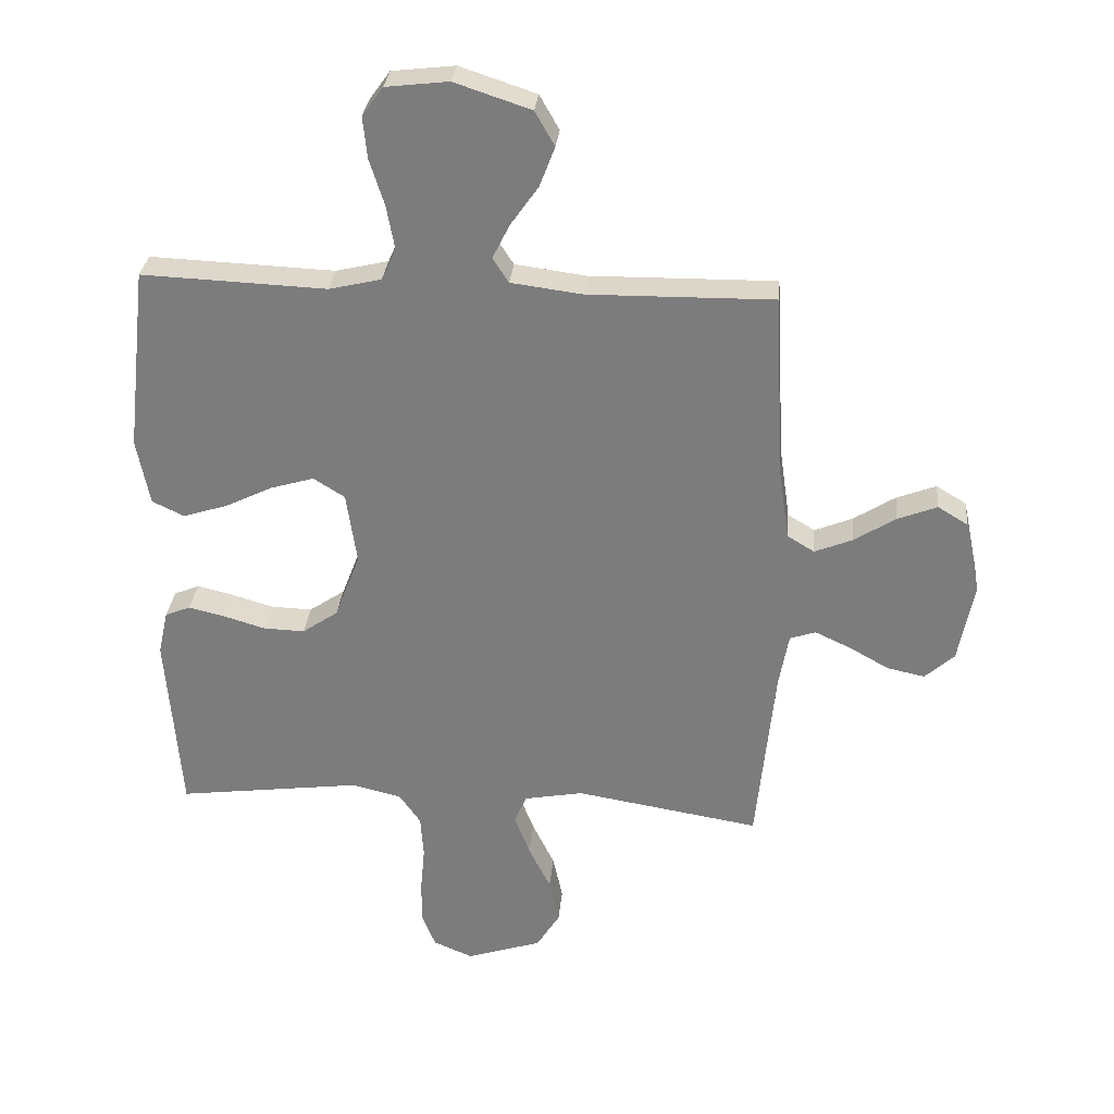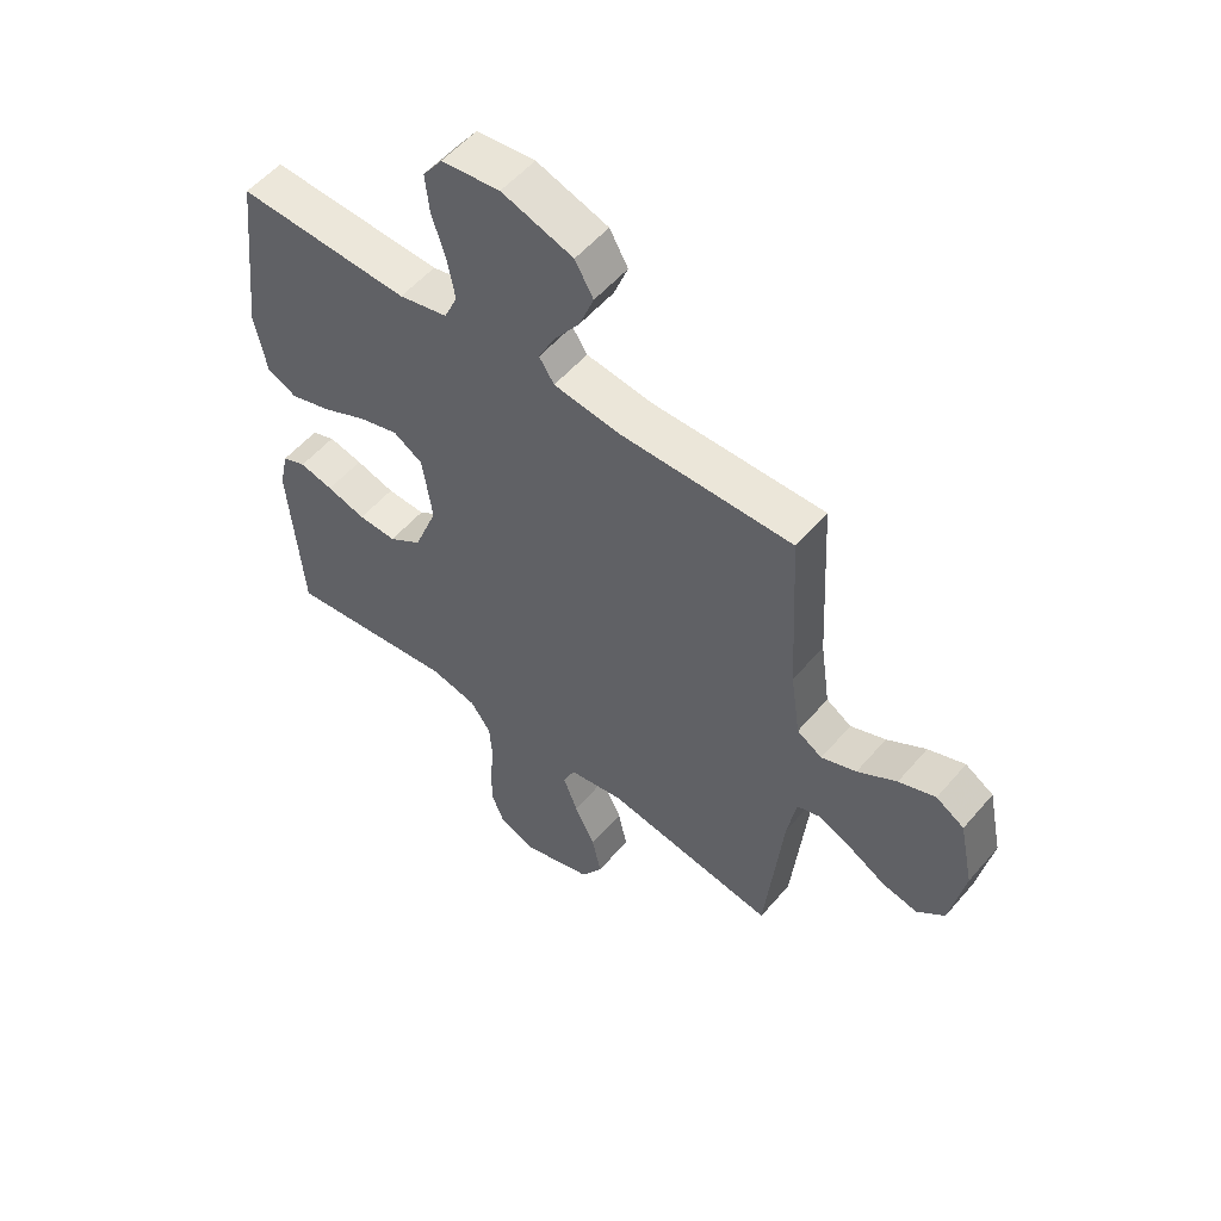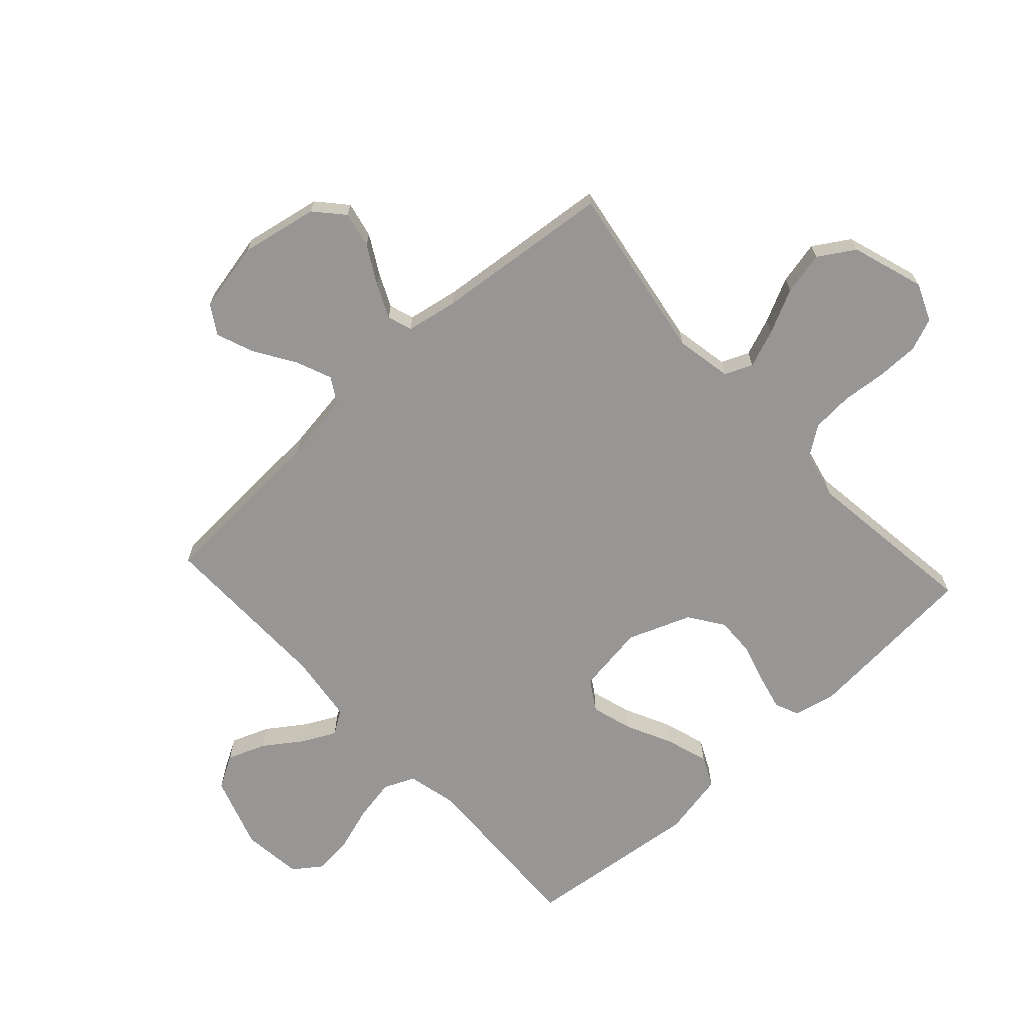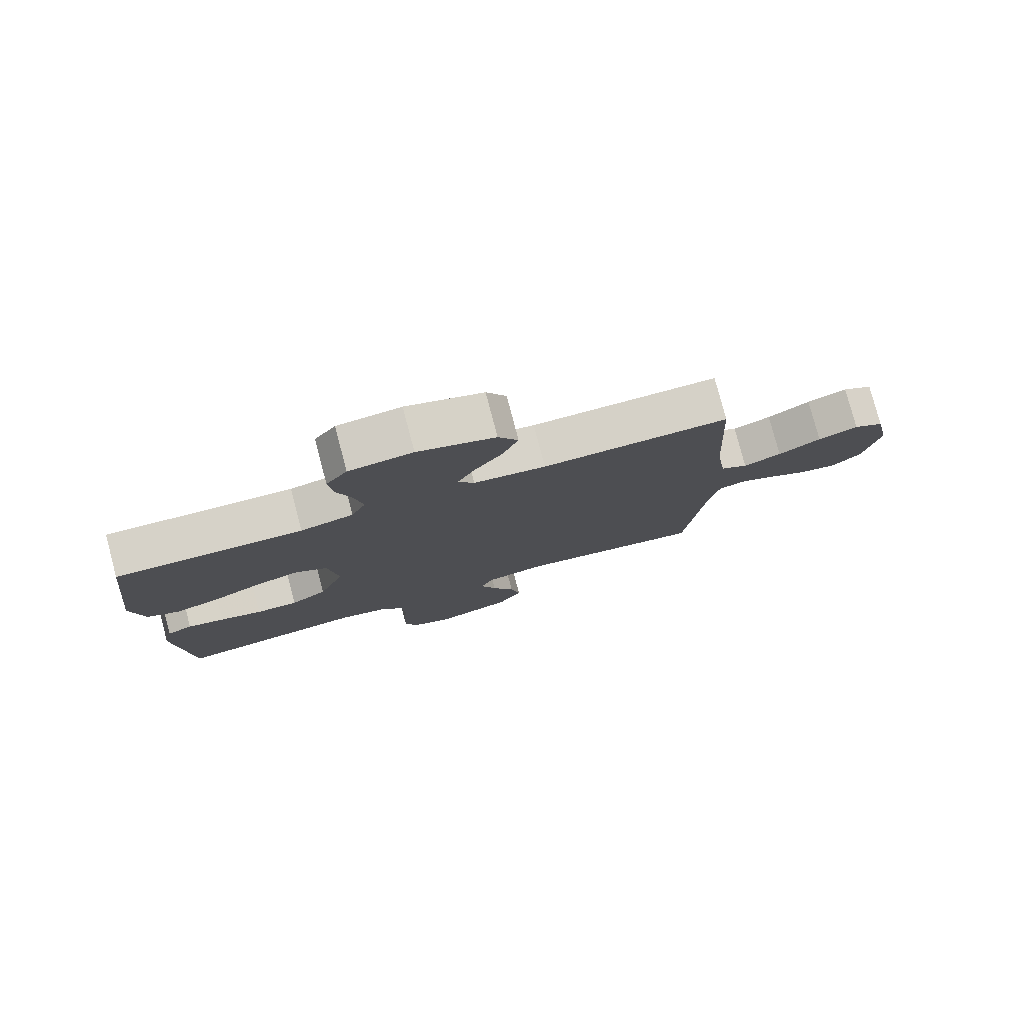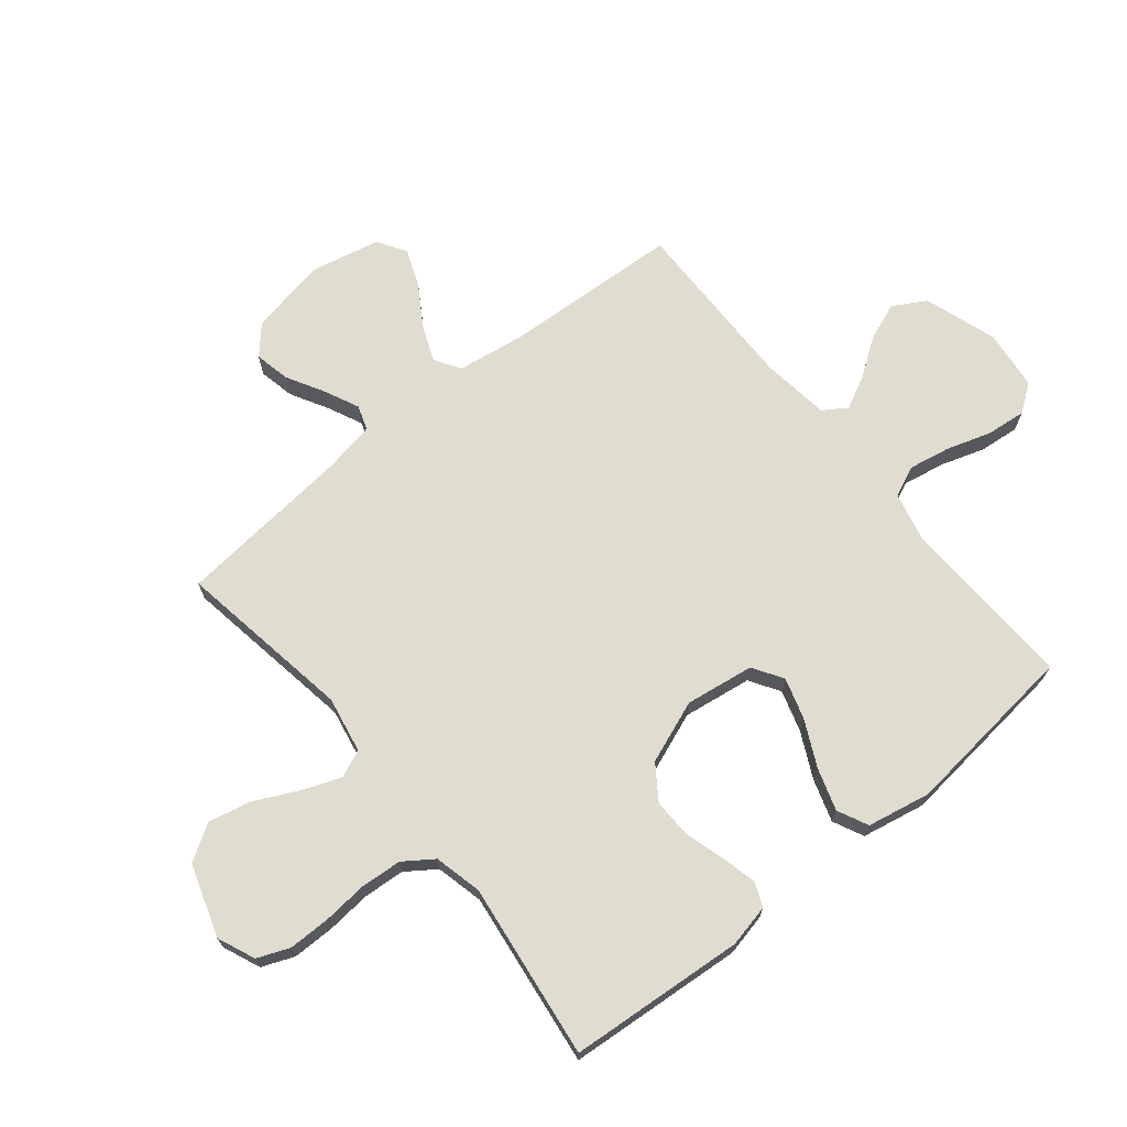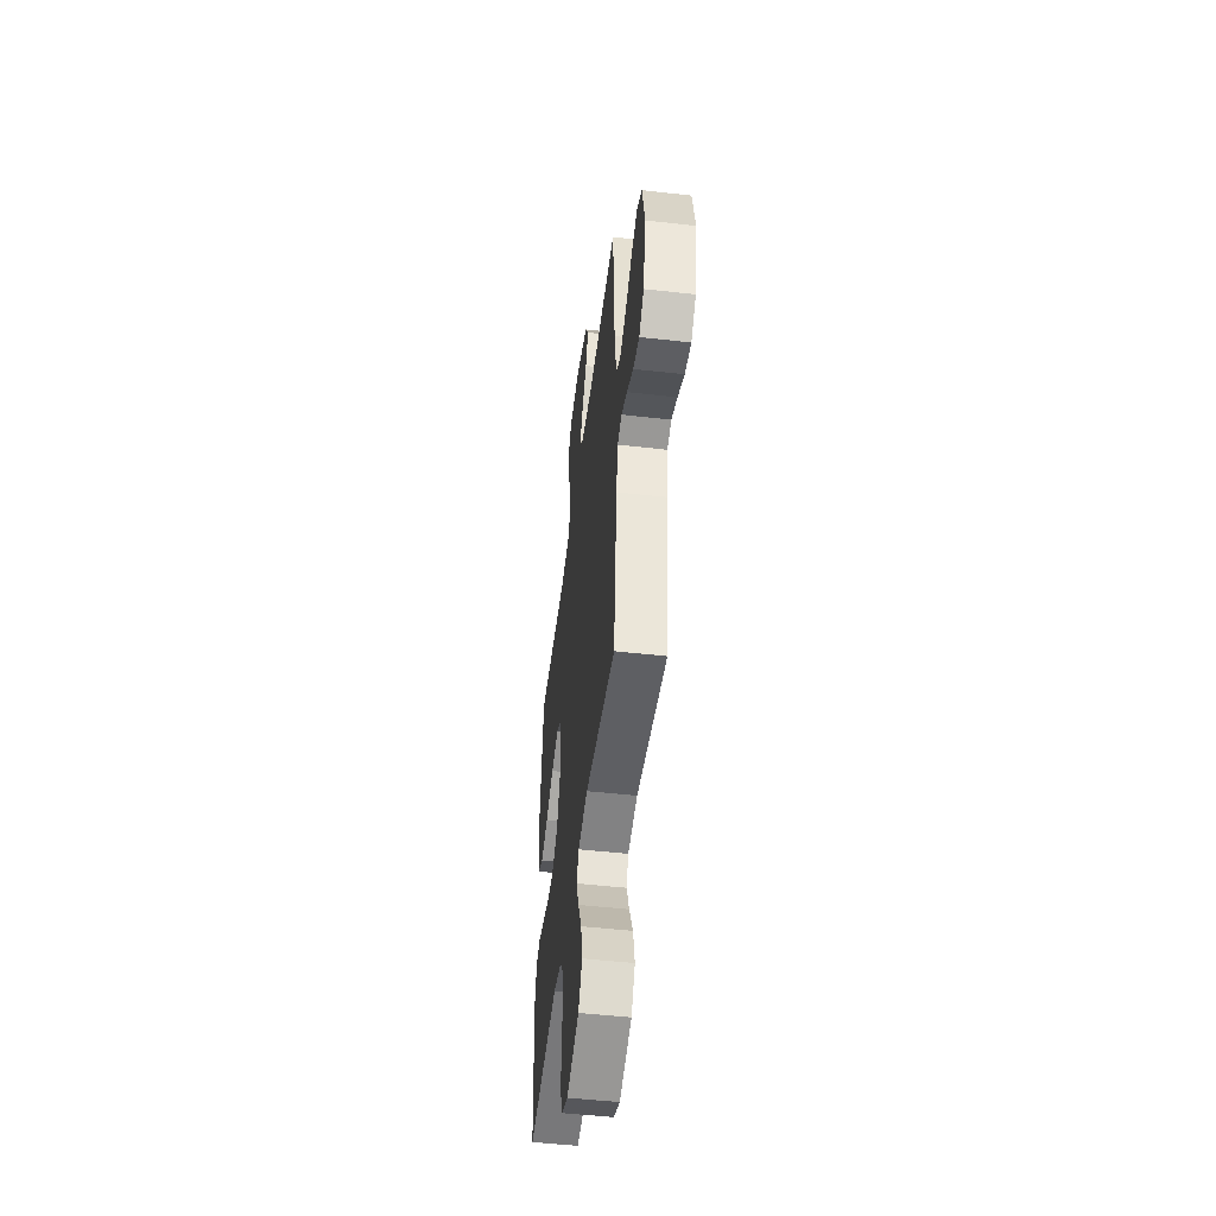
<metadata>
{"format":"obj","ext":"obj","renderer":"f3d","projection":"perspective","resolution":1024,"background":"white","views":[{"elev":30.5,"azim":5.4,"up":"+Z"},{"elev":54.8,"azim":39.7,"up":"+Z"},{"elev":-67.9,"azim":132.5,"up":"+Y"},{"elev":79.0,"azim":-14.8,"up":"+Z"},{"elev":69.6,"azim":-129.1,"up":"+Y"},{"elev":-50.1,"azim":82.9,"up":"+Z"}]}
</metadata>
<code>
v 0.5 0.07 0.5
v 0.516 0.07 0.2
v 0.533 0.07 0.083
v 0.577 0.07 0.056
v 0.638 0.07 0.081
v 0.706 0.07 0.124
v 0.77 0.07 0.149
v 0.819 0.07 0.119
v 0.844 0.07 0
v 0.819 0.07 -0.131
v 0.771 0.07 -0.174
v 0.71 0.07 -0.161
v 0.646 0.07 -0.125
v 0.588 0.07 -0.098
v 0.546 0.07 -0.112
v 0.53 0.07 -0.2
v 0.5 0.07 -0.5
v 0.2 0.07 -0.451
v 0.104 0.07 -0.469
v 0.084 0.07 -0.516
v 0.109 0.07 -0.581
v 0.145 0.07 -0.655
v 0.161 0.07 -0.728
v 0.123 0.07 -0.789
v 0 0.07 -0.829
v -0.064 0.07 -0.802
v -0.086 0.07 -0.747
v -0.086 0.07 -0.676
v -0.079 0.07 -0.6
v -0.084 0.07 -0.53
v -0.119 0.07 -0.48
v -0.2 0.07 -0.461
v -0.5 0.07 -0.5
v -0.523 0.07 -0.2
v -0.507 0.07 -0.128
v -0.466 0.07 -0.111
v -0.407 0.07 -0.125
v -0.339 0.07 -0.145
v -0.272 0.07 -0.147
v -0.214 0.07 -0.107
v -0.173 0.07 0
v -0.19 0.07 0.117
v -0.241 0.07 0.149
v -0.311 0.07 0.128
v -0.389 0.07 0.09
v -0.461 0.07 0.067
v -0.513 0.07 0.092
v -0.534 0.07 0.2
v -0.5 0.07 0.5
v -0.2 0.07 0.488
v -0.115 0.07 0.508
v -0.092 0.07 0.56
v -0.105 0.07 0.631
v -0.129 0.07 0.706
v -0.136 0.07 0.774
v -0.102 0.07 0.821
v 0 0.07 0.833
v 0.124 0.07 0.792
v 0.156 0.07 0.736
v 0.131 0.07 0.671
v 0.086 0.07 0.607
v 0.058 0.07 0.551
v 0.084 0.07 0.511
v 0.2 0.07 0.496
v 0.5 0 0.5
v 0.516 0 0.2
v 0.533 0 0.083
v 0.577 0 0.056
v 0.638 0 0.081
v 0.706 0 0.124
v 0.77 0 0.149
v 0.819 0 0.119
v 0.844 0 0
v 0.819 0 -0.131
v 0.771 0 -0.174
v 0.71 0 -0.161
v 0.646 0 -0.125
v 0.588 0 -0.098
v 0.546 0 -0.112
v 0.53 0 -0.2
v 0.5 0 -0.5
v 0.2 0 -0.451
v 0.104 0 -0.469
v 0.084 0 -0.516
v 0.109 0 -0.581
v 0.145 0 -0.655
v 0.161 0 -0.728
v 0.123 0 -0.789
v 0 0 -0.829
v -0.064 0 -0.802
v -0.086 0 -0.747
v -0.086 0 -0.676
v -0.079 0 -0.6
v -0.084 0 -0.53
v -0.119 0 -0.48
v -0.2 0 -0.461
v -0.5 0 -0.5
v -0.523 0 -0.2
v -0.507 0 -0.128
v -0.466 0 -0.111
v -0.407 0 -0.125
v -0.339 0 -0.145
v -0.272 0 -0.147
v -0.214 0 -0.107
v -0.173 0 0
v -0.19 0 0.117
v -0.241 0 0.149
v -0.311 0 0.128
v -0.389 0 0.09
v -0.461 0 0.067
v -0.513 0 0.092
v -0.534 0 0.2
v -0.5 0 0.5
v -0.2 0 0.488
v -0.115 0 0.508
v -0.092 0 0.56
v -0.105 0 0.631
v -0.129 0 0.706
v -0.136 0 0.774
v -0.102 0 0.821
v 0 0 0.833
v 0.124 0 0.792
v 0.156 0 0.736
v 0.131 0 0.671
v 0.086 0 0.607
v 0.058 0 0.551
v 0.084 0 0.511
v 0.2 0 0.496
f 59 60 61
f 58 59 61
f 57 58 61
f 56 57 61
f 55 56 61
f 54 55 61
f 53 54 61
f 52 53 61 62
f 51 52 62 63
f 48 49 50
f 47 48 50
f 46 47 50
f 45 46 50
f 44 45 50
f 51 63 64
f 50 51 64
f 44 50 64
f 43 44 64
f 36 37 38
f 35 36 38
f 34 35 38
f 33 34 38
f 32 33 38
f 31 32 38 39
f 30 31 39 40
f 27 28 29
f 26 27 29
f 25 26 29
f 24 25 29
f 23 24 29
f 22 23 29
f 21 22 29
f 20 21 29 30
f 30 40 41
f 20 30 41
f 19 20 41
f 16 17 18
f 19 41 42
f 18 19 42
f 16 18 42
f 15 16 42
f 11 12 13
f 10 11 13
f 9 10 13
f 8 9 13
f 7 8 13
f 6 7 13
f 5 6 13
f 4 5 13 14
f 64 1 2
f 43 64 2
f 42 43 2
f 14 15 42
f 4 14 42
f 3 4 42
f 2 3 42
f 125 124 123
f 125 123 122
f 125 122 121
f 125 121 120
f 125 120 119
f 125 119 118
f 125 118 117
f 126 125 117 116
f 127 126 116 115
f 114 113 112
f 114 112 111
f 114 111 110
f 114 110 109
f 114 109 108
f 128 127 115
f 128 115 114
f 128 114 108
f 128 108 107
f 102 101 100
f 102 100 99
f 102 99 98
f 102 98 97
f 102 97 96
f 103 102 96 95
f 104 103 95 94
f 93 92 91
f 93 91 90
f 93 90 89
f 93 89 88
f 93 88 87
f 93 87 86
f 93 86 85
f 94 93 85 84
f 105 104 94
f 105 94 84
f 105 84 83
f 82 81 80
f 106 105 83
f 106 83 82
f 106 82 80
f 106 80 79
f 77 76 75
f 77 75 74
f 77 74 73
f 77 73 72
f 77 72 71
f 77 71 70
f 77 70 69
f 78 77 69 68
f 66 65 128
f 66 128 107
f 66 107 106
f 106 79 78
f 106 78 68
f 106 68 67
f 106 67 66
f 1 65 66 2
f 2 66 67 3
f 3 67 68 4
f 4 68 69 5
f 5 69 70 6
f 6 70 71 7
f 7 71 72 8
f 8 72 73 9
f 9 73 74 10
f 10 74 75 11
f 11 75 76 12
f 12 76 77 13
f 13 77 78 14
f 14 78 79 15
f 15 79 80 16
f 16 80 81 17
f 17 81 82 18
f 18 82 83 19
f 19 83 84 20
f 20 84 85 21
f 21 85 86 22
f 22 86 87 23
f 23 87 88 24
f 24 88 89 25
f 25 89 90 26
f 26 90 91 27
f 27 91 92 28
f 28 92 93 29
f 29 93 94 30
f 30 94 95 31
f 31 95 96 32
f 32 96 97 33
f 33 97 98 34
f 34 98 99 35
f 35 99 100 36
f 36 100 101 37
f 37 101 102 38
f 38 102 103 39
f 39 103 104 40
f 40 104 105 41
f 41 105 106 42
f 42 106 107 43
f 43 107 108 44
f 44 108 109 45
f 45 109 110 46
f 46 110 111 47
f 47 111 112 48
f 48 112 113 49
f 49 113 114 50
f 50 114 115 51
f 51 115 116 52
f 52 116 117 53
f 53 117 118 54
f 54 118 119 55
f 55 119 120 56
f 56 120 121 57
f 57 121 122 58
f 58 122 123 59
f 59 123 124 60
f 60 124 125 61
f 61 125 126 62
f 62 126 127 63
f 63 127 128 64
f 64 128 65 1

</code>
